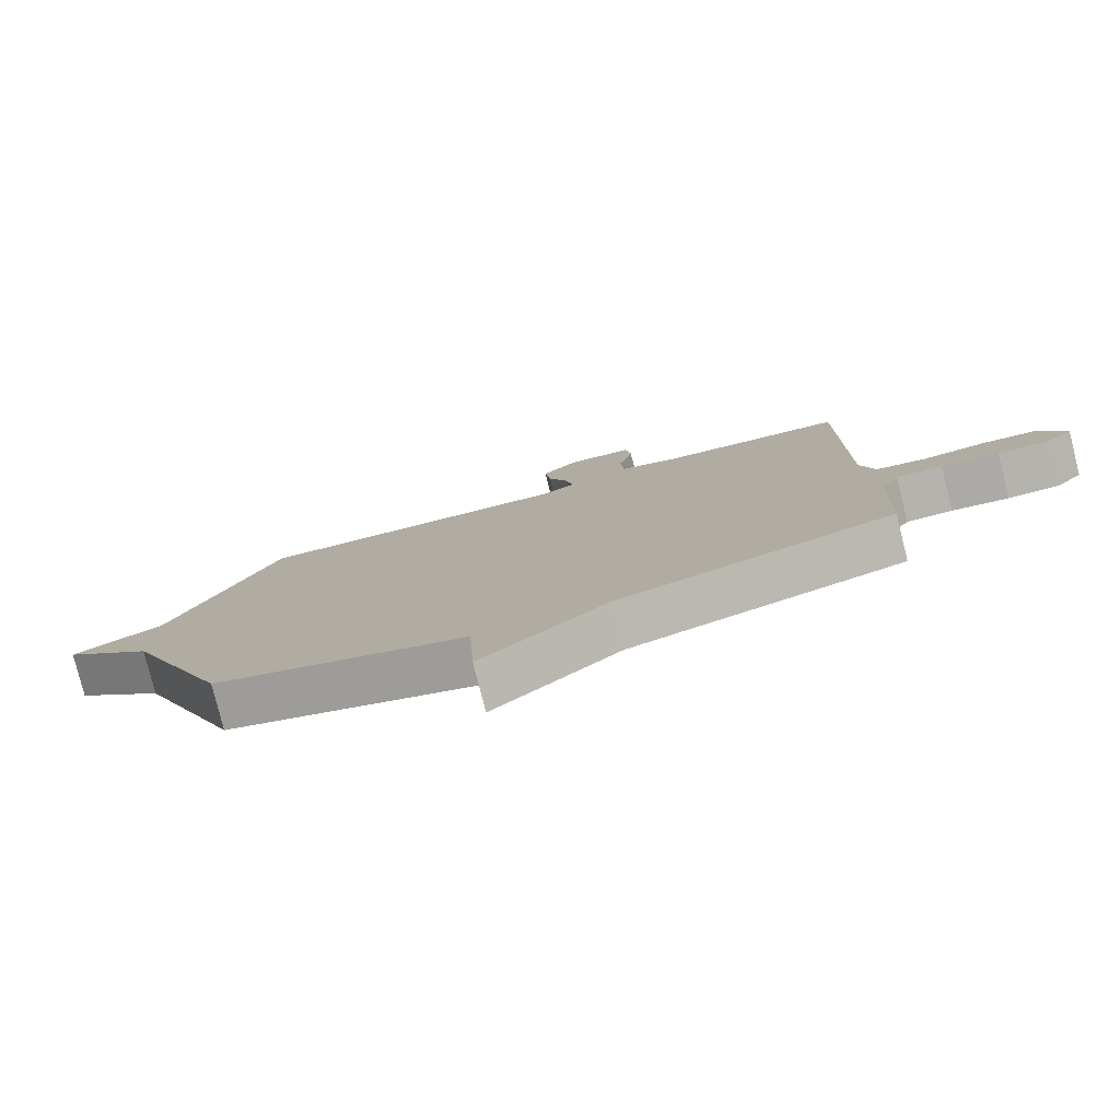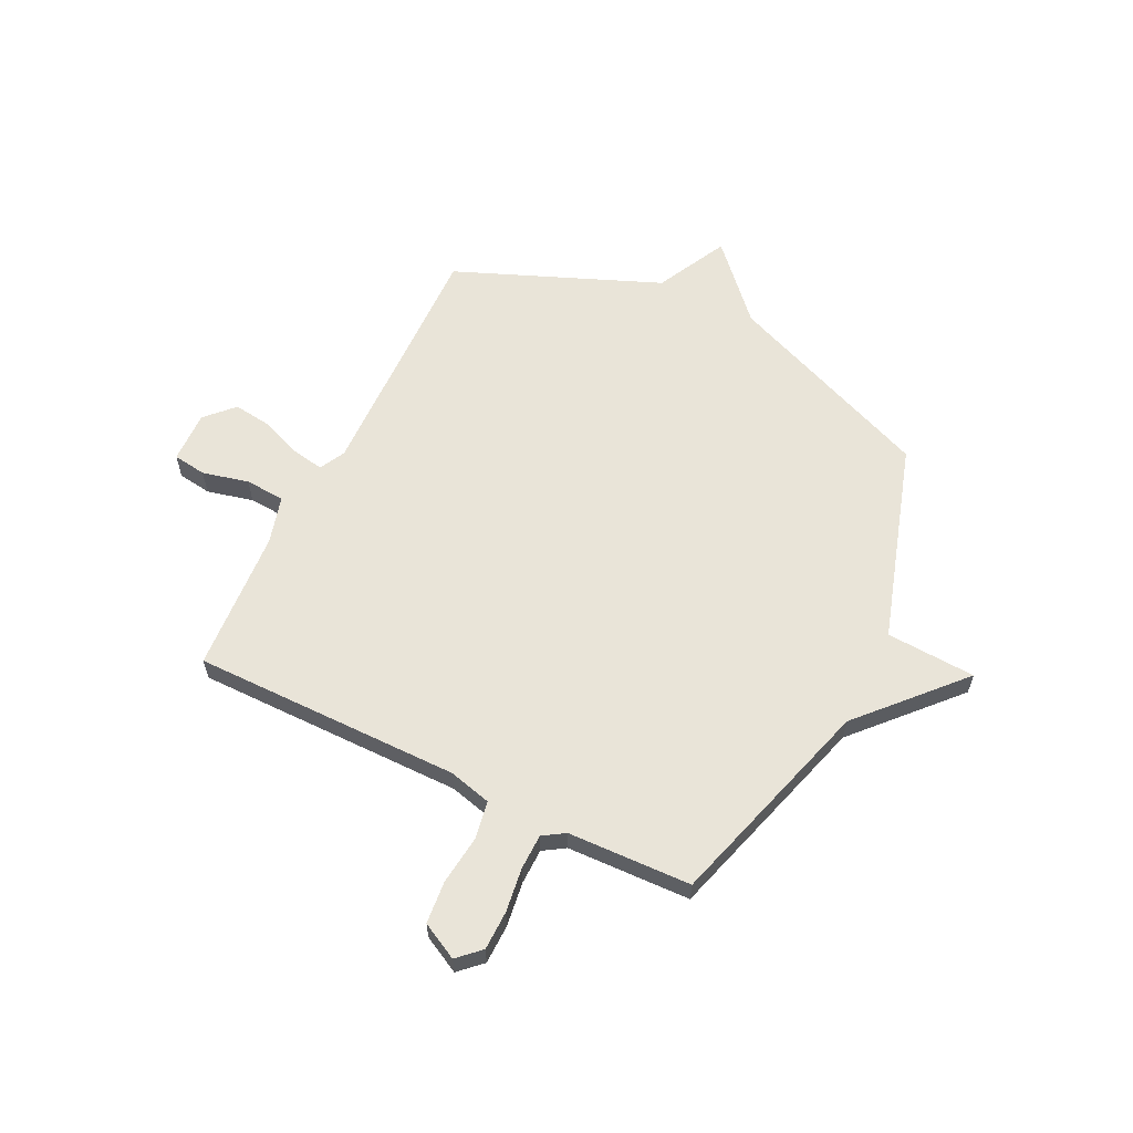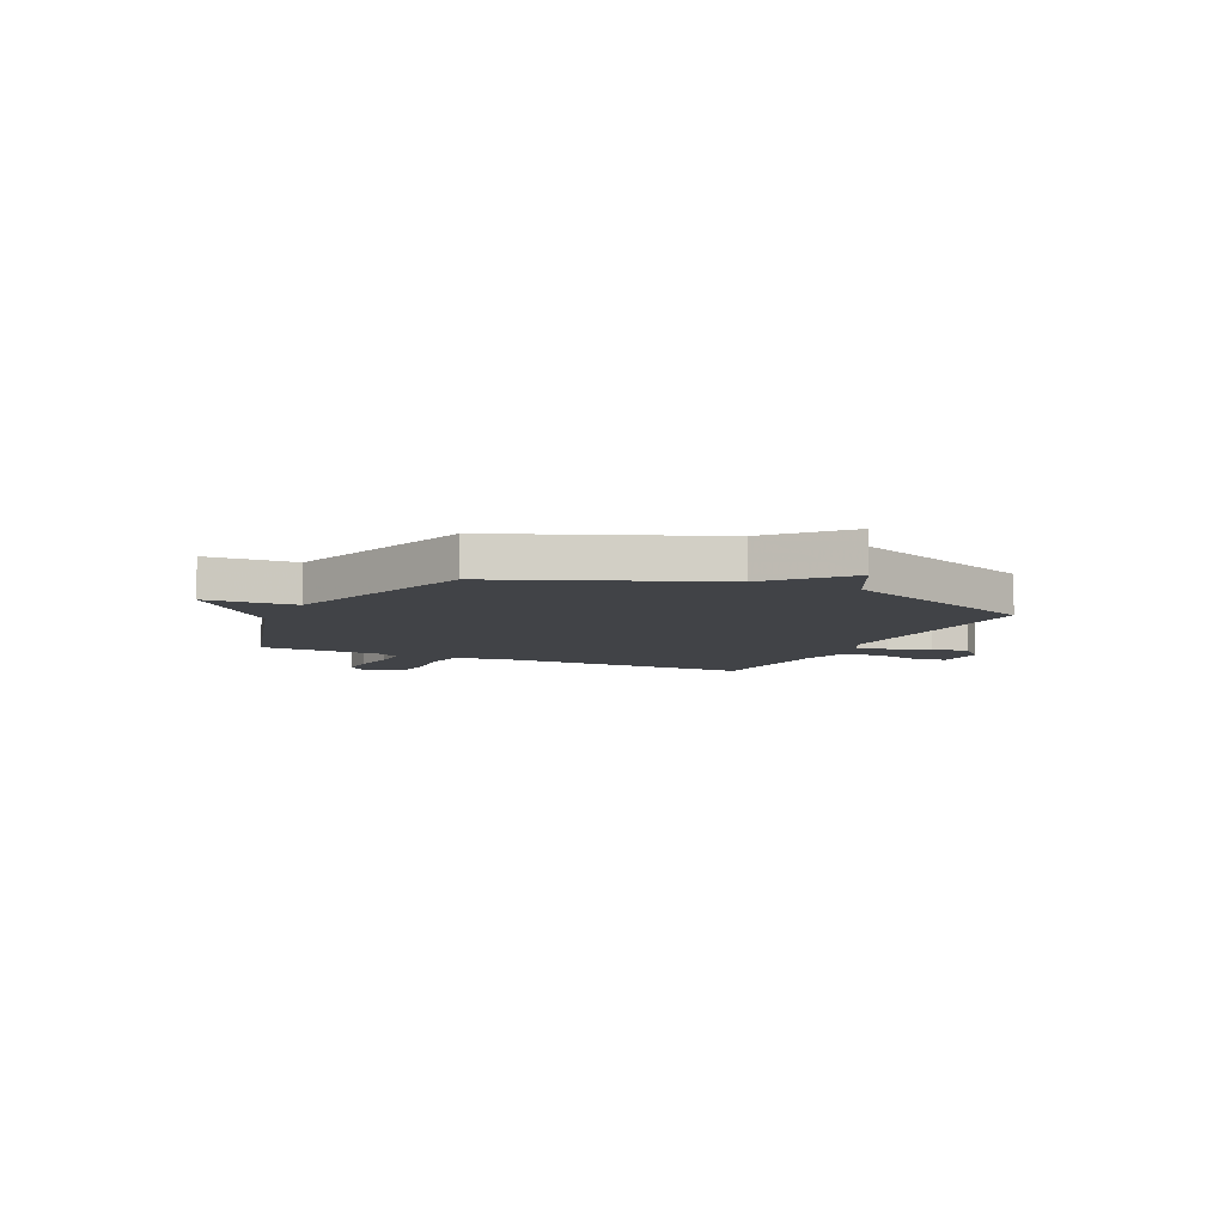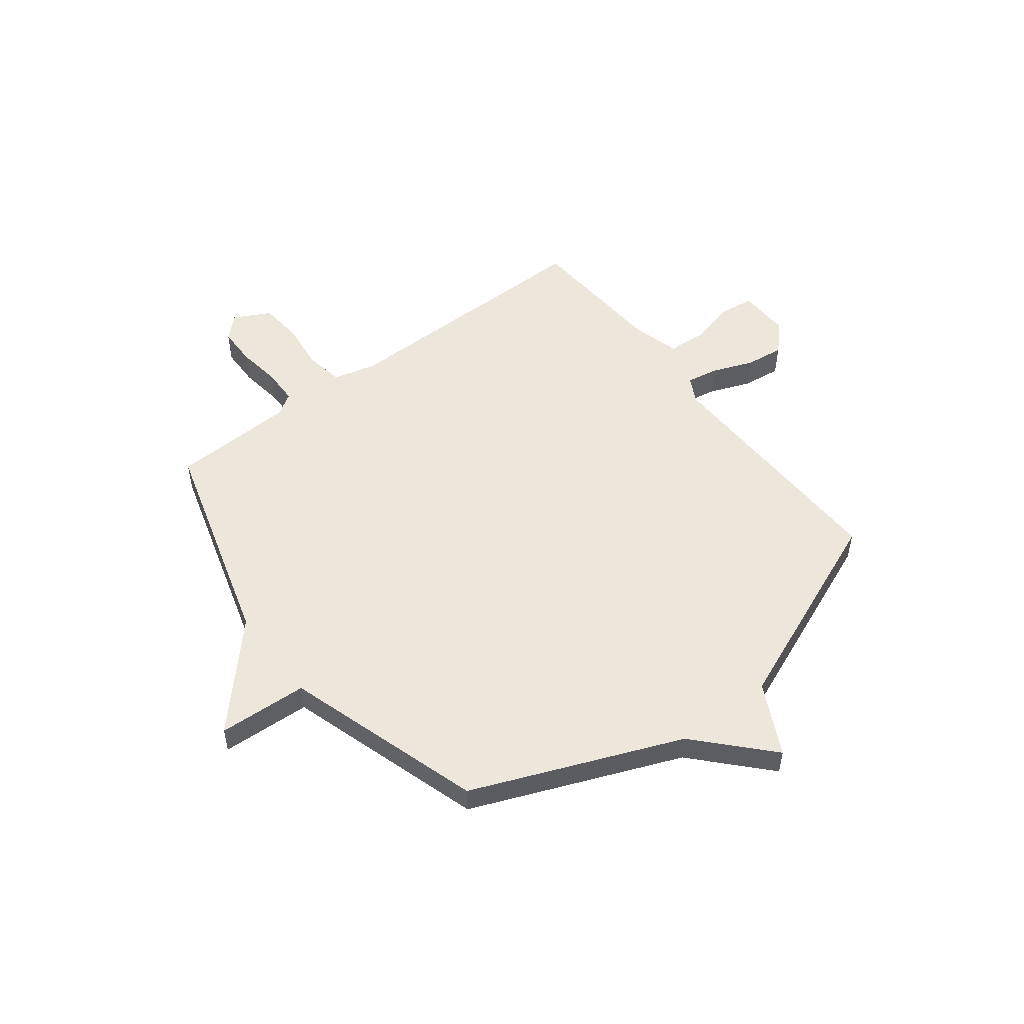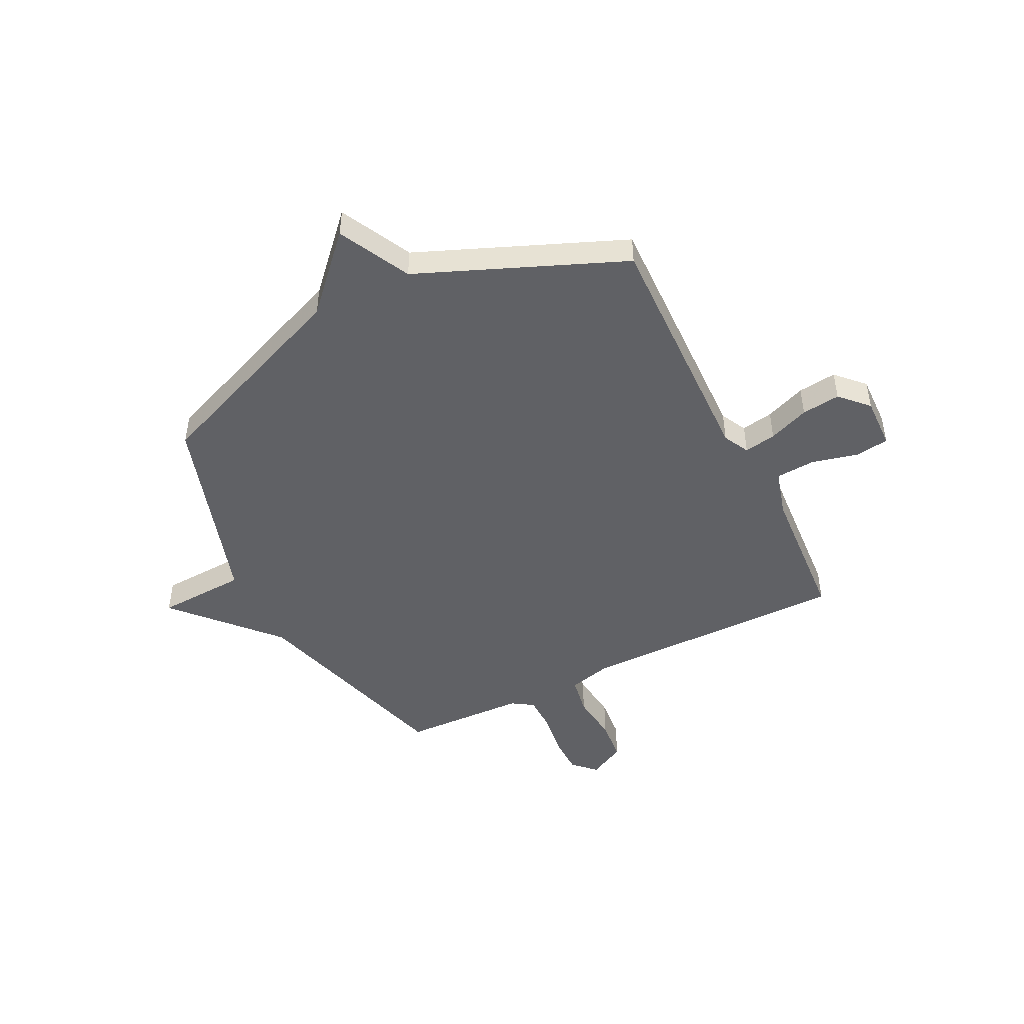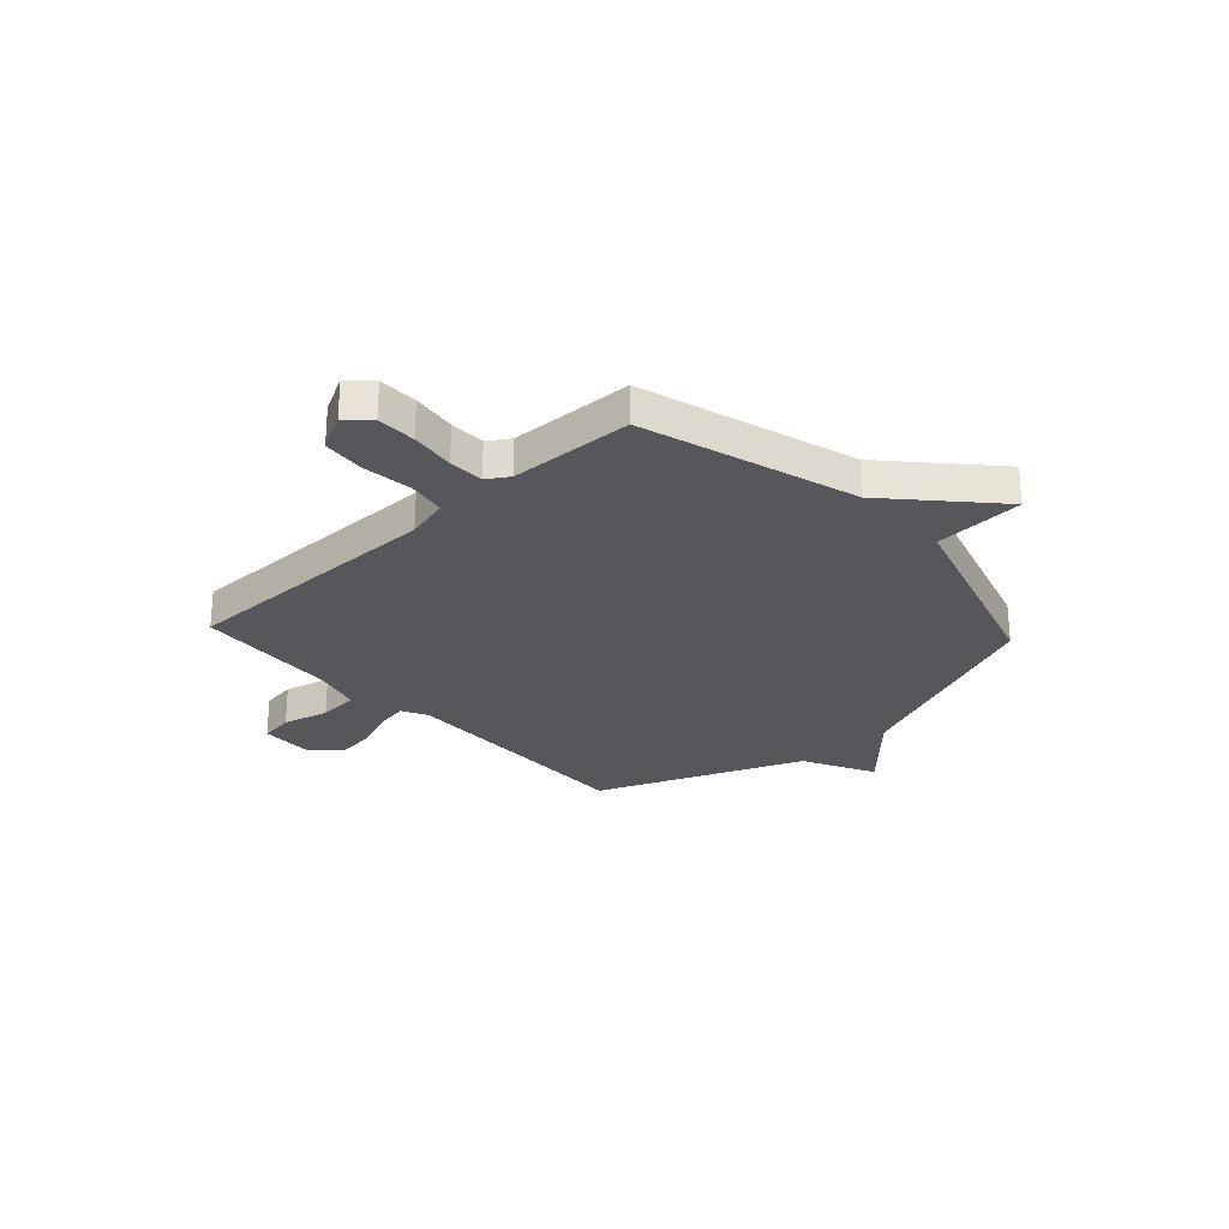
<metadata>
{"format":"obj","ext":"obj","renderer":"f3d","projection":"perspective","resolution":1024,"background":"white","views":[{"elev":-79.7,"azim":14.2,"up":"+Z"},{"elev":60.6,"azim":116.3,"up":"+Y"},{"elev":-7.3,"azim":-115.3,"up":"+Y"},{"elev":52.2,"azim":-127.4,"up":"+Y"},{"elev":-47.4,"azim":-63.5,"up":"+Y"},{"elev":-27.1,"azim":132.8,"up":"+Y"}]}
</metadata>
<code>
v 0.5 0.07 -0.5
v 0.085 0.07 -0.621
v -0.106 0.07 -0.795
v -0.115 0.07 -0.621
v -0.5 0.07 -0.5
v -0.663 0.07 -0.096
v -0.802 0.07 0.034
v -0.663 0.07 0.104
v -0.5 0.07 0.5
v -0.015 0.07 0.487
v 0.035 0.07 0.513
v 0.024 0.07 0.575
v -0.007 0.07 0.654
v -0.016 0.07 0.729
v 0.037 0.07 0.78
v 0.138 0.07 0.777
v 0.147 0.07 0.712
v 0.125 0.07 0.622
v 0.13 0.07 0.545
v 0.222 0.07 0.519
v 0.5 0.07 0.5
v 0.497 0.07 -0.021
v 0.518 0.07 -0.104
v 0.593 0.07 -0.117
v 0.688 0.07 -0.106
v 0.771 0.07 -0.114
v 0.808 0.07 -0.185
v 0.767 0.07 -0.228
v 0.691 0.07 -0.229
v 0.605 0.07 -0.217
v 0.536 0.07 -0.218
v 0.509 0.07 -0.26
v 0.5 0 -0.5
v 0.085 0 -0.621
v -0.106 0 -0.795
v -0.115 0 -0.621
v -0.5 0 -0.5
v -0.663 0 -0.096
v -0.802 0 0.034
v -0.663 0 0.104
v -0.5 0 0.5
v -0.015 0 0.487
v 0.035 0 0.513
v 0.024 0 0.575
v -0.007 0 0.654
v -0.016 0 0.729
v 0.037 0 0.78
v 0.138 0 0.777
v 0.147 0 0.712
v 0.125 0 0.622
v 0.13 0 0.545
v 0.222 0 0.519
v 0.5 0 0.5
v 0.497 0 -0.021
v 0.518 0 -0.104
v 0.593 0 -0.117
v 0.688 0 -0.106
v 0.771 0 -0.114
v 0.808 0 -0.185
v 0.767 0 -0.228
v 0.691 0 -0.229
v 0.605 0 -0.217
v 0.536 0 -0.218
v 0.509 0 -0.26
f 28 29 30
f 27 28 30
f 26 27 30
f 25 26 30
f 24 25 30
f 23 24 30 31
f 22 23 31 32
f 20 21 22
f 32 1 2
f 22 32 2
f 20 22 2
f 19 20 2
f 16 17 18
f 15 16 18
f 14 15 18
f 13 14 18
f 12 13 18
f 11 12 18 19
f 8 9 10
f 11 19 2
f 10 11 2
f 8 10 2
f 4 5 6
f 2 3 4
f 2 4 6
f 2 6 7 8
f 62 61 60
f 62 60 59
f 62 59 58
f 62 58 57
f 62 57 56
f 63 62 56 55
f 64 63 55 54
f 54 53 52
f 34 33 64
f 34 64 54
f 34 54 52
f 34 52 51
f 50 49 48
f 50 48 47
f 50 47 46
f 50 46 45
f 50 45 44
f 51 50 44 43
f 42 41 40
f 34 51 43
f 34 43 42
f 34 42 40
f 38 37 36
f 36 35 34
f 38 36 34
f 40 39 38 34
f 1 33 34 2
f 2 34 35 3
f 3 35 36 4
f 4 36 37 5
f 5 37 38 6
f 6 38 39 7
f 7 39 40 8
f 8 40 41 9
f 9 41 42 10
f 10 42 43 11
f 11 43 44 12
f 12 44 45 13
f 13 45 46 14
f 14 46 47 15
f 15 47 48 16
f 16 48 49 17
f 17 49 50 18
f 18 50 51 19
f 19 51 52 20
f 20 52 53 21
f 21 53 54 22
f 22 54 55 23
f 23 55 56 24
f 24 56 57 25
f 25 57 58 26
f 26 58 59 27
f 27 59 60 28
f 28 60 61 29
f 29 61 62 30
f 30 62 63 31
f 31 63 64 32
f 32 64 33 1

</code>
